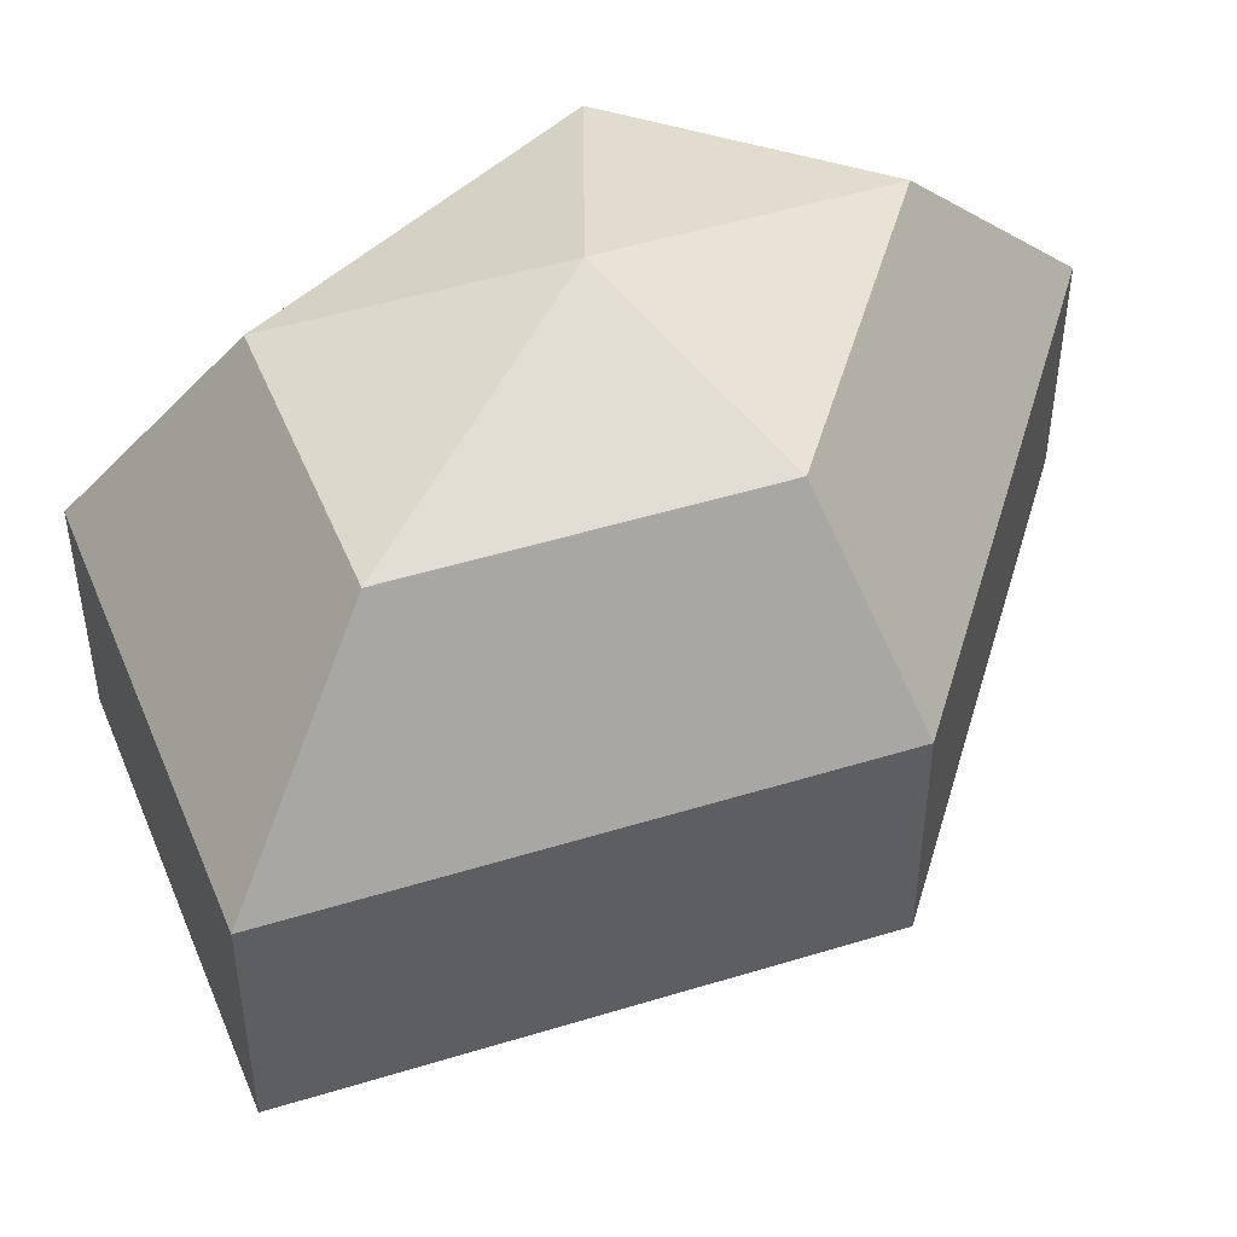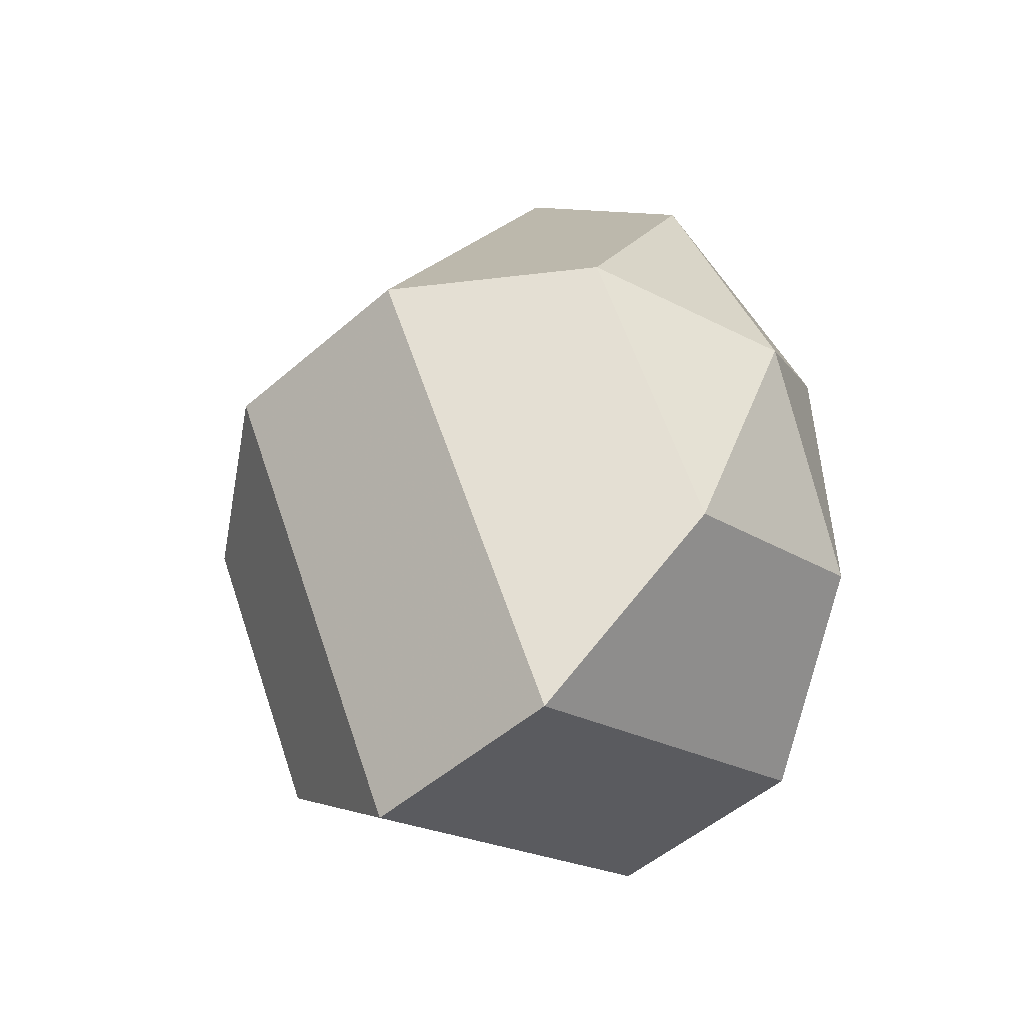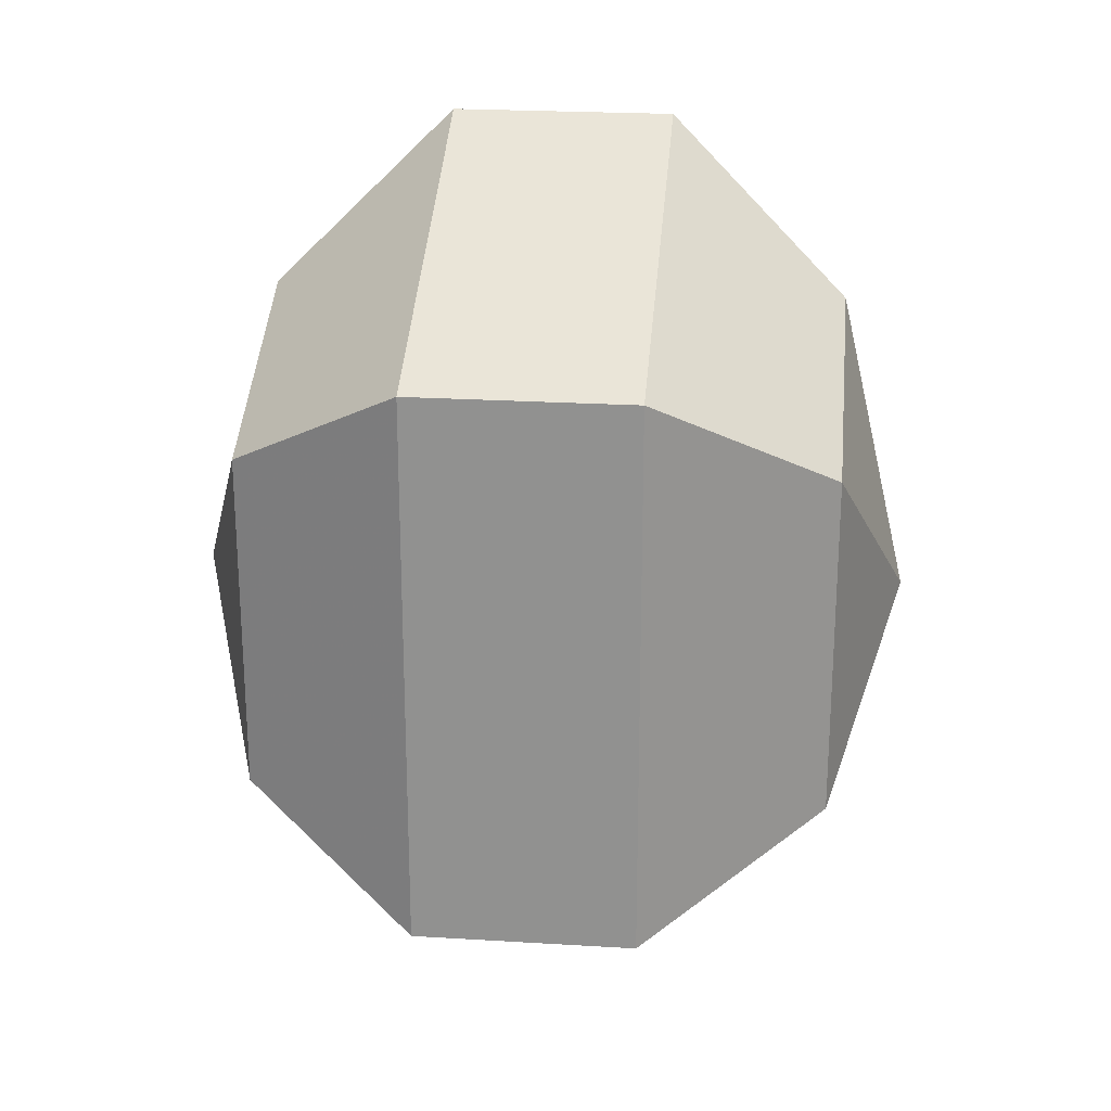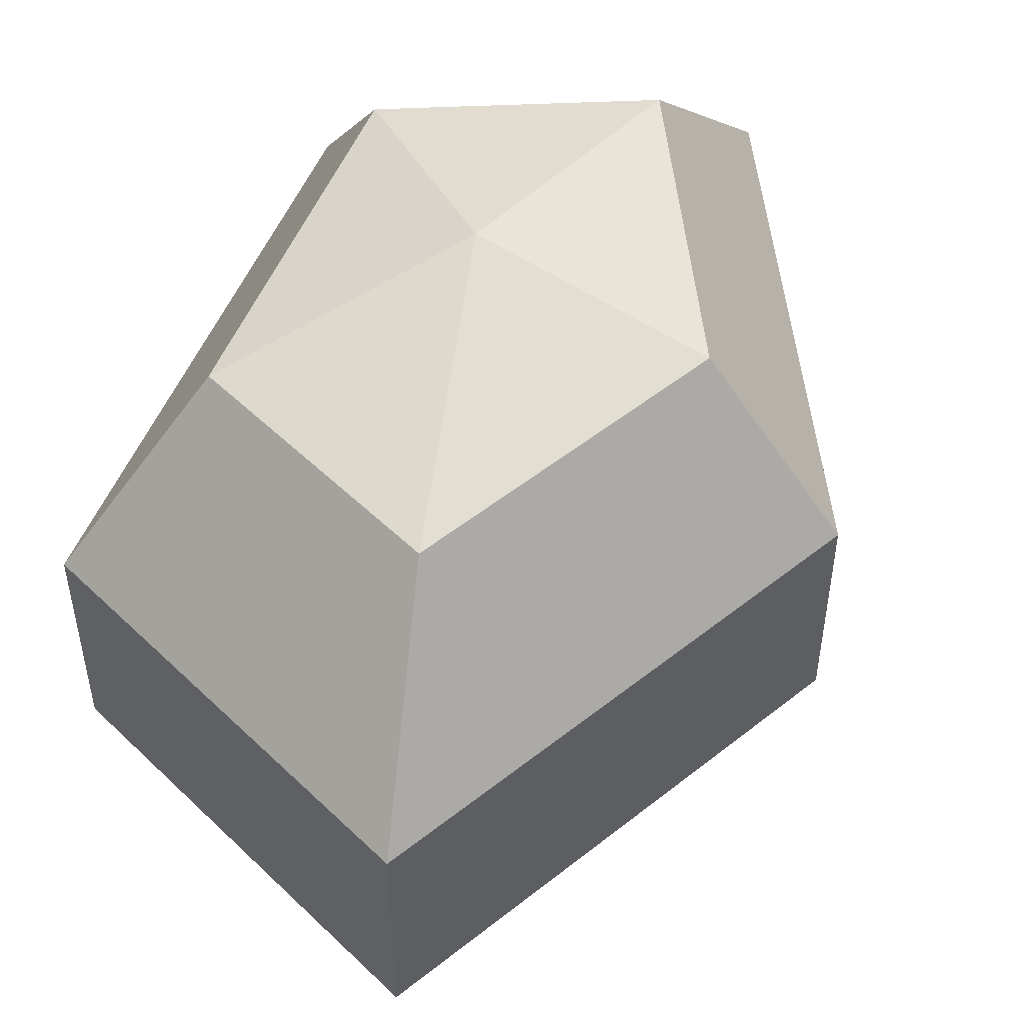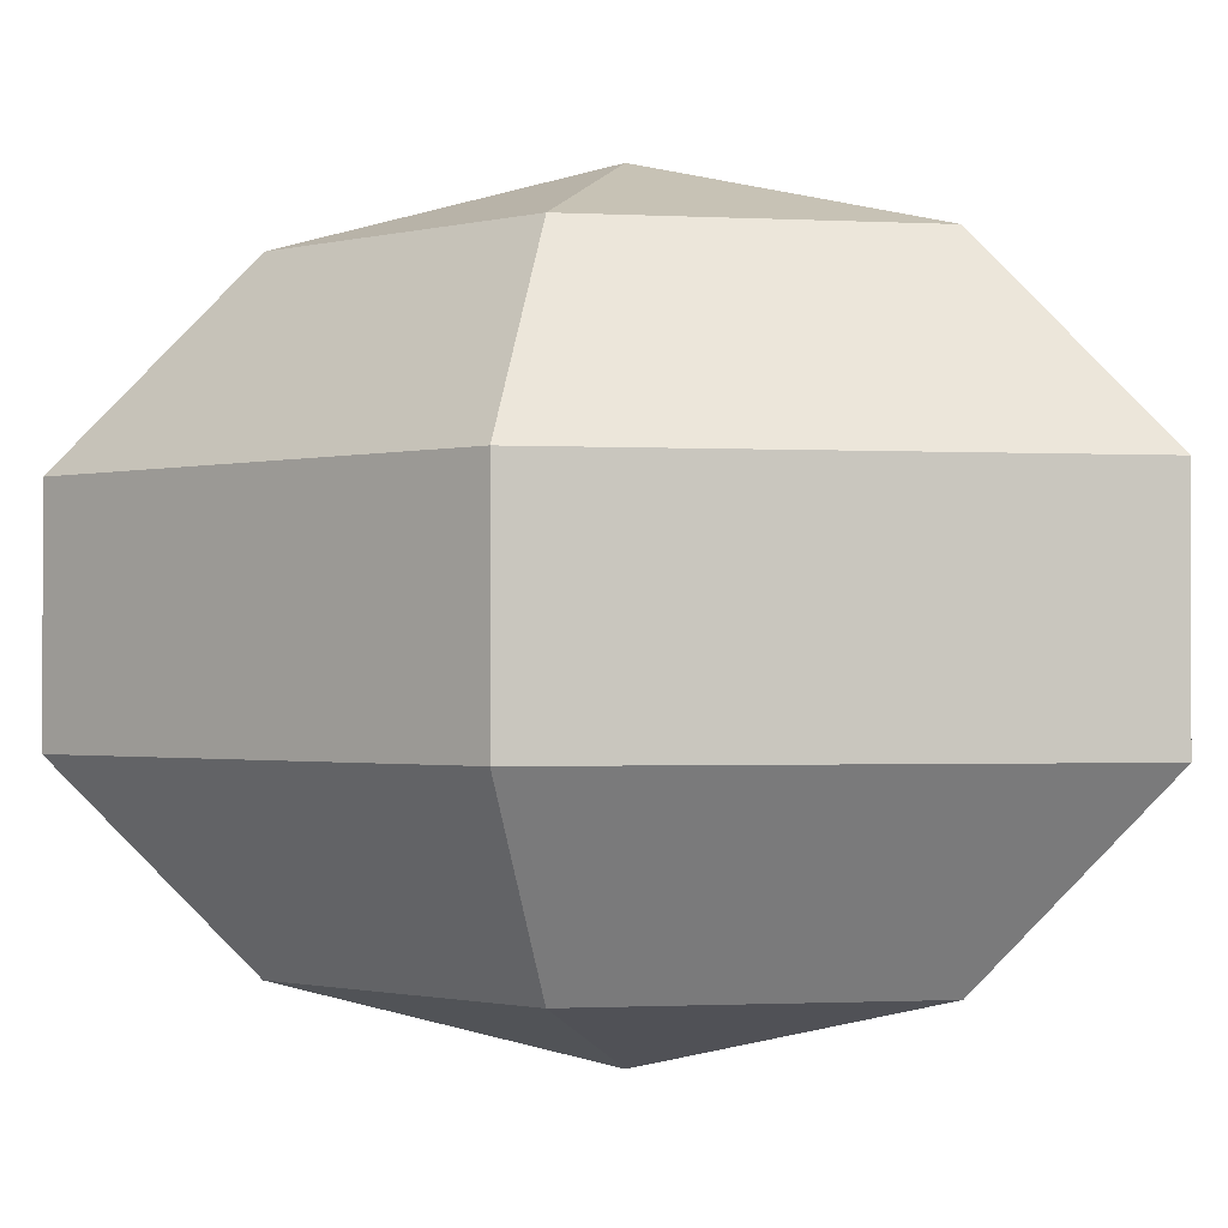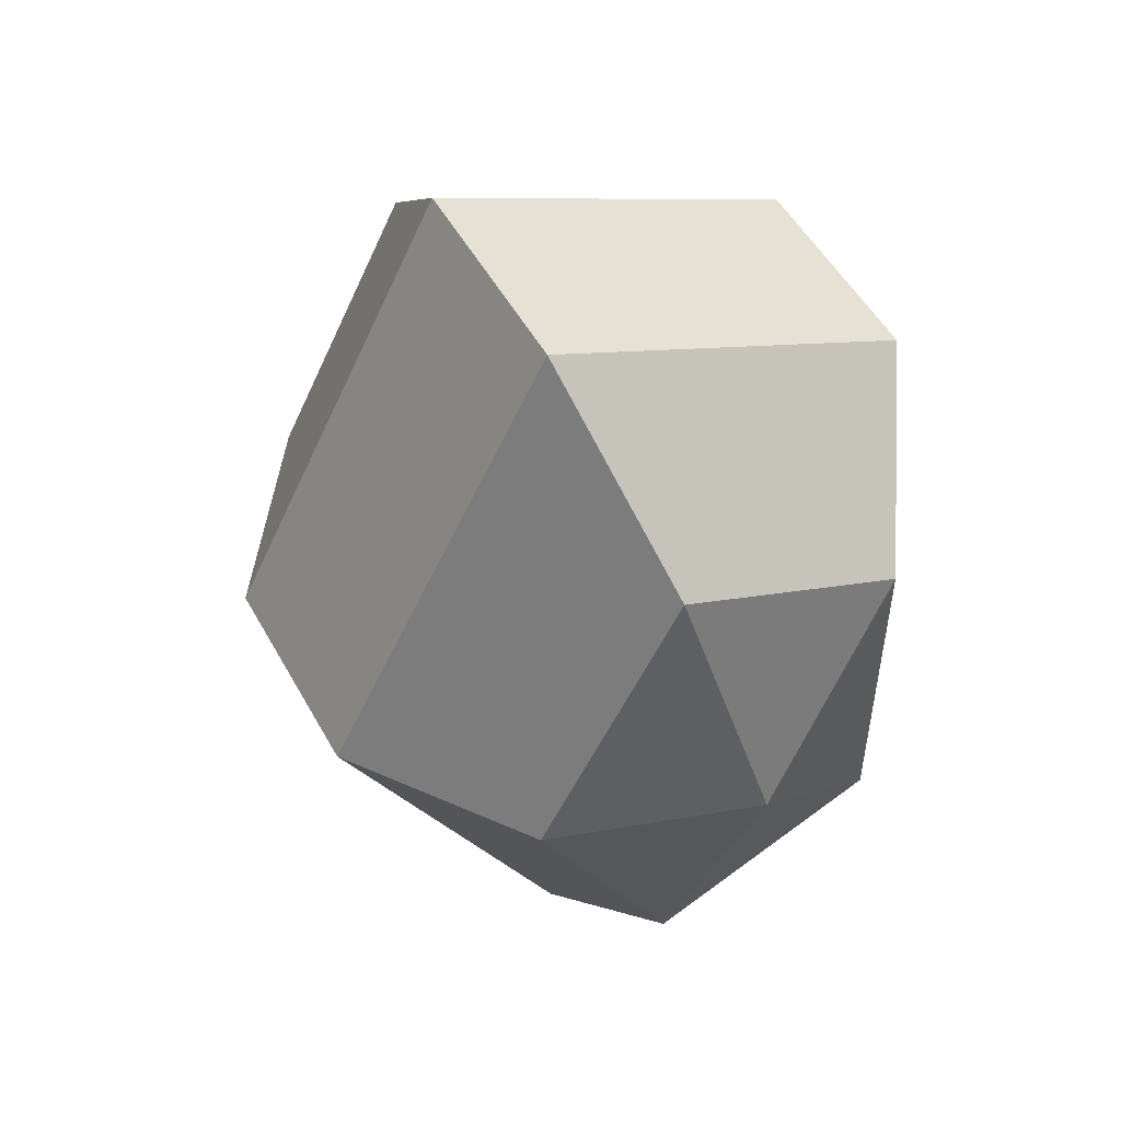
<metadata>
{"format":"obj","ext":"obj","renderer":"f3d","projection":"perspective","resolution":1024,"background":"white","views":[{"elev":49.0,"azim":-136.3,"up":"+Z"},{"elev":-51.3,"azim":-46.7,"up":"+Y"},{"elev":23.2,"azim":95.9,"up":"+Y"},{"elev":51.5,"azim":-158.3,"up":"+Z"},{"elev":-1.1,"azim":-73.9,"up":"+Z"},{"elev":51.8,"azim":-28.4,"up":"+Y"}]}
</metadata>
<code>
v 241 155 145.5
v 241 155 145.5
v 241 155 145.5
v 241 155 145.5
v 241 155 145.5
v 241 155 145.5
v 237.2 155 146.7
v 239.8 149.9 146.7
v 244.1 151.9 146.7
v 244.1 158.1 146.7
v 239.8 160.1 146.7
v 237.2 155 146.7
v 234.8 155 150
v 239.1 146.8 150
v 246 149.9 150
v 246 160.1 150
v 239.1 163.2 150
v 234.8 155 150
v 234.8 155 154
v 239.1 146.8 154
v 246 149.9 154
v 246 160.1 154
v 239.1 163.2 154
v 234.8 155 154
v 237.2 155 157.3
v 239.8 149.9 157.3
v 244.1 151.9 157.3
v 244.1 158.1 157.3
v 239.8 160.1 157.3
v 237.2 155 157.3
v 241 155 158.5
v 241 155 158.5
v 241 155 158.5
v 241 155 158.5
v 241 155 158.5
v 241 155 158.5
g foo
f 8 7 1
f 9 8 2
f 10 9 3
f 11 10 4
f 12 11 5
f 14 13 7
f 15 14 8
f 16 15 9
f 17 16 10
f 18 17 11
f 20 19 13
f 21 20 14
f 22 21 15
f 23 22 16
f 24 23 17
f 26 25 19
f 27 26 20
f 28 27 21
f 29 28 22
f 30 29 23
f 32 31 25
f 33 32 26
f 34 33 27
f 35 34 28
f 36 35 29
f 2 8 1
f 3 9 2
f 4 10 3
f 5 11 4
f 6 12 5
f 8 14 7
f 9 15 8
f 10 16 9
f 11 17 10
f 12 18 11
f 14 20 13
f 15 21 14
f 16 22 15
f 17 23 16
f 18 24 17
f 20 26 19
f 21 27 20
f 22 28 21
f 23 29 22
f 24 30 23
f 26 32 25
f 27 33 26
f 28 34 27
f 29 35 28
f 30 36 29
g

</code>
